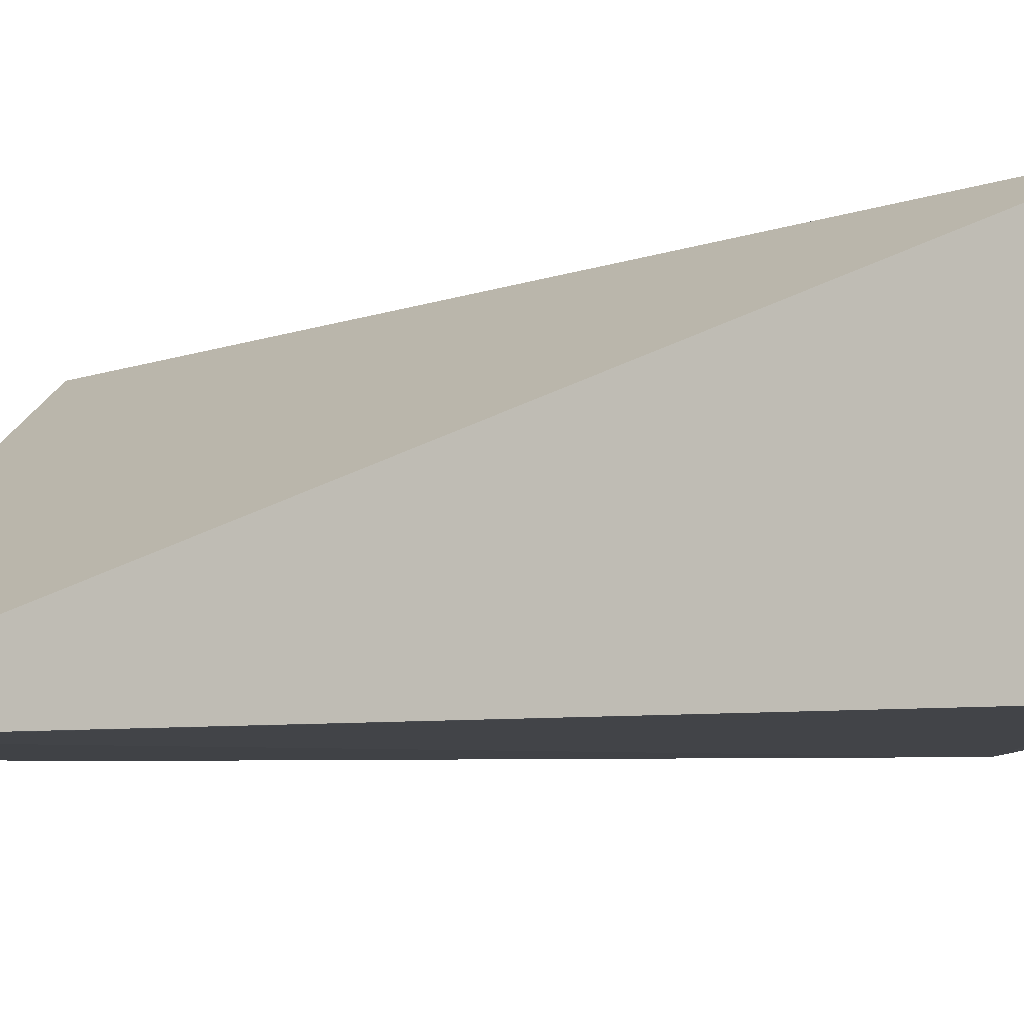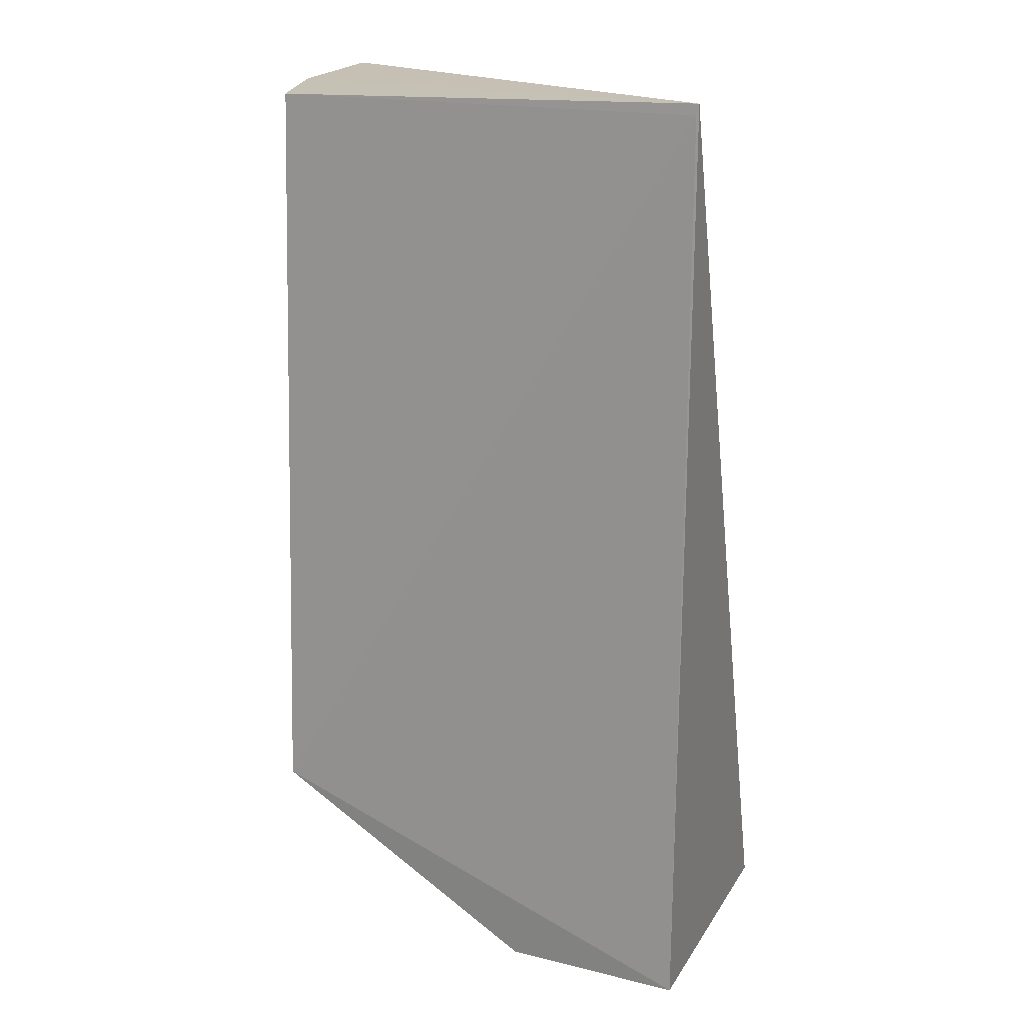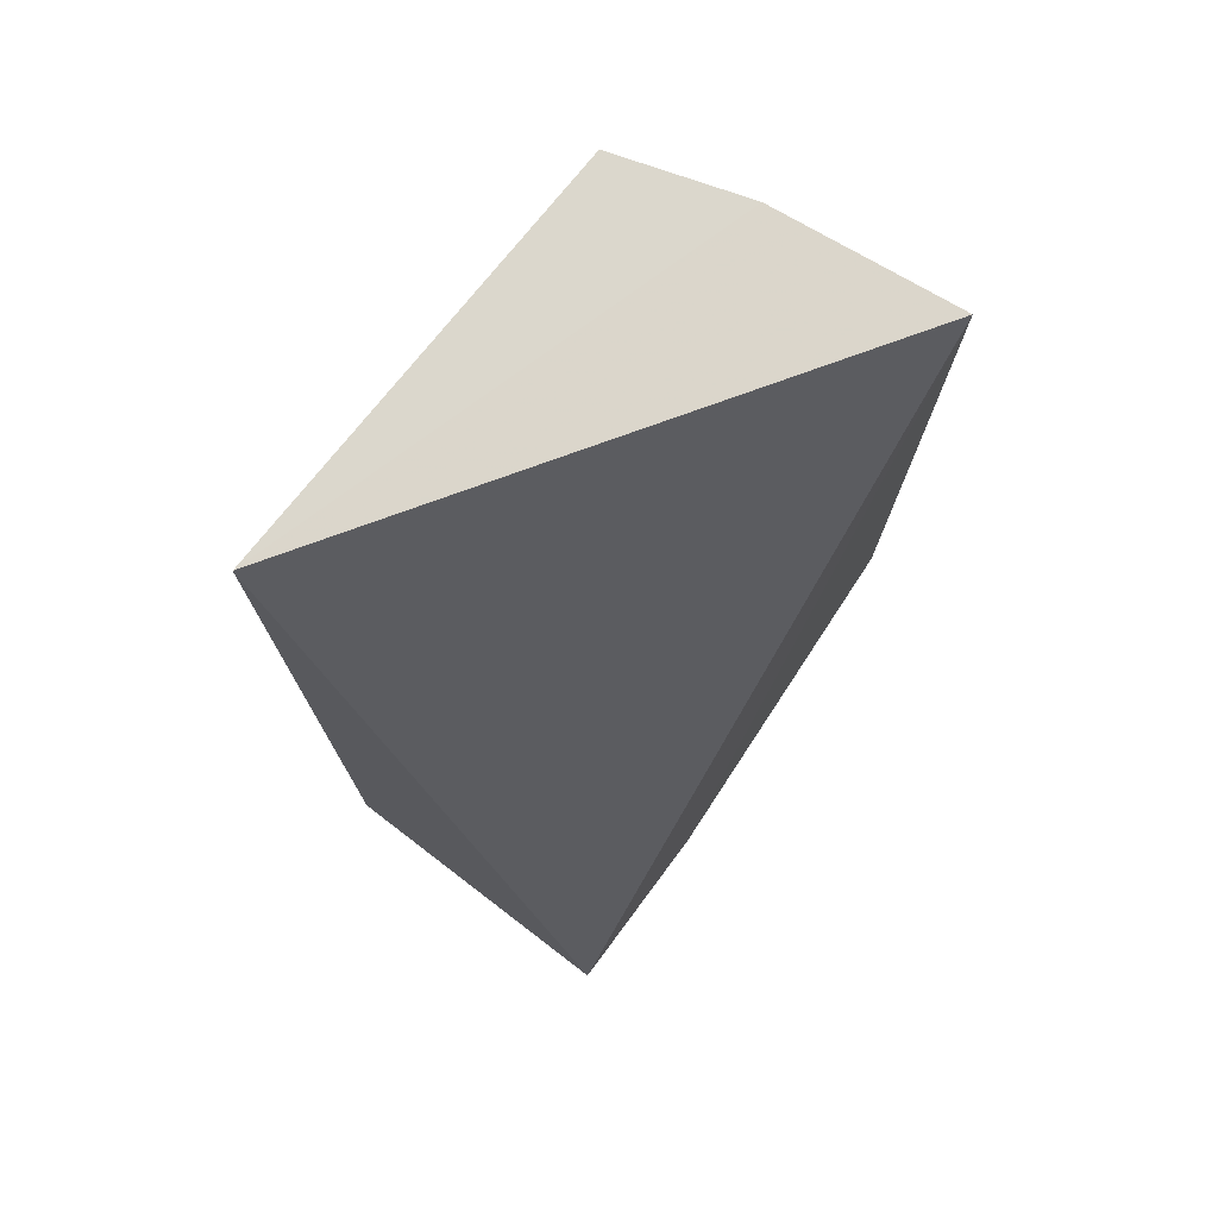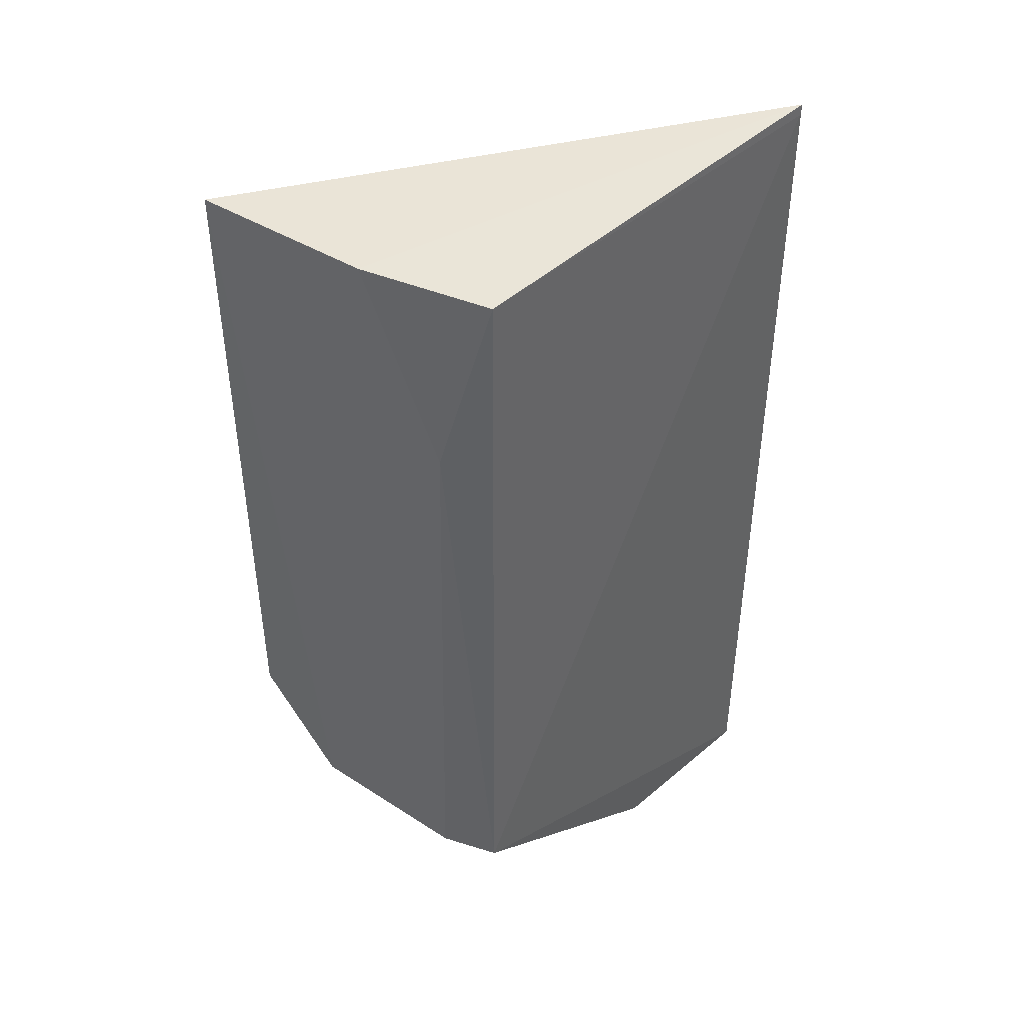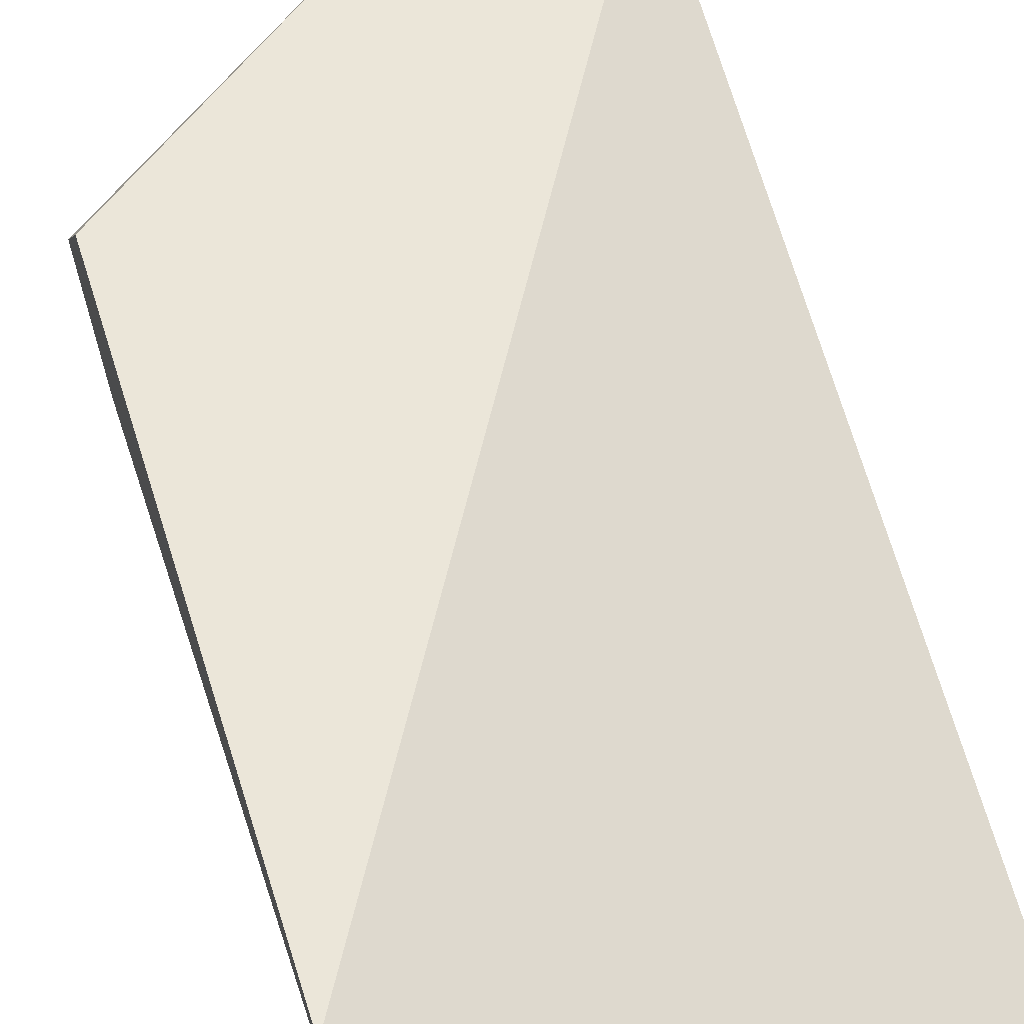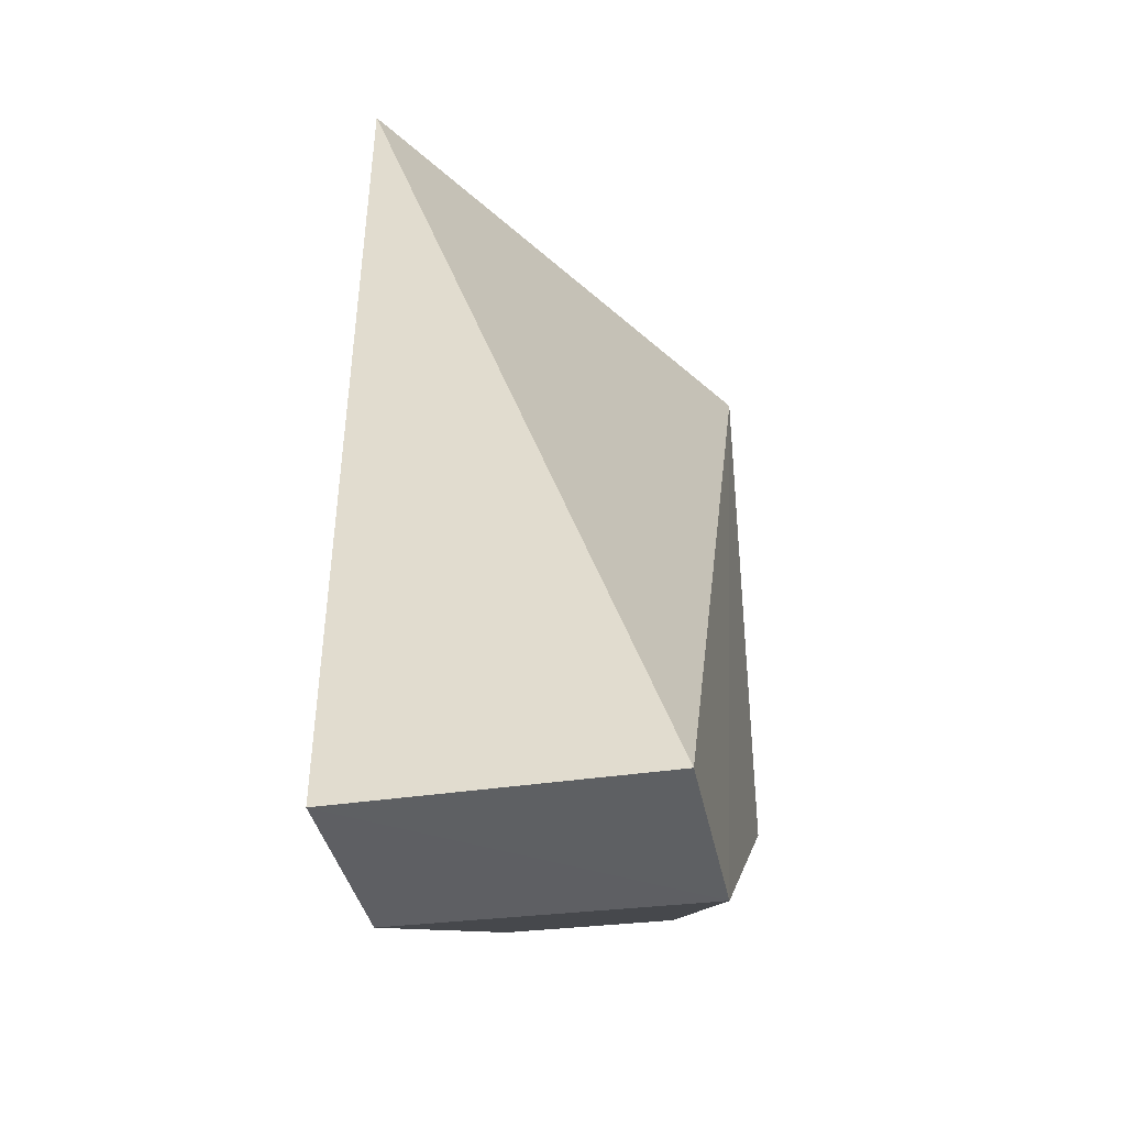
<metadata>
{"format":"obj","ext":"obj","renderer":"f3d","projection":"perspective","resolution":1024,"background":"white","views":[{"elev":-7.8,"azim":109.7,"up":"+Y"},{"elev":18.7,"azim":21.0,"up":"+Z"},{"elev":74.6,"azim":126.7,"up":"+Z"},{"elev":43.6,"azim":-47.5,"up":"+Z"},{"elev":48.3,"azim":-16.5,"up":"+Y"},{"elev":-43.7,"azim":101.7,"up":"+Z"}]}
</metadata>
<code>
v -0.1008 -0.03965 0.03894
v -0.1082 -0.02741 0.001615
v -0.101 -0.03965 0.001925
v -0.1009 -0.02741 0.001451
v -0.1201 -0.02719 0.03856
v -0.1185 -0.0397 0.009099
v -0.1202 -0.02741 0.01288
v -0.1081 -0.03941 0.002117
v -0.101 -0.03966 0.0385
v -0.1178 -0.03927 0.03856
v -0.1194 -0.03755 0.009092
v -0.1193 -0.0343 0.03859
v -0.12 -0.03098 0.009187
v -0.1189 -0.03752 0.03119
f 1 3 4
f 3 2 4
f 5 1 4
f 5 4 2
f 7 5 2
f 8 2 3
f 8 3 6
f 9 6 3
f 9 3 1
f 10 9 1
f 10 6 9
f 11 8 6
f 11 2 8
f 12 10 1
f 12 1 5
f 12 5 11
f 13 11 5
f 13 5 7
f 13 7 2
f 13 2 11
f 14 11 6
f 14 6 10
f 14 12 11
f 14 10 12

</code>
